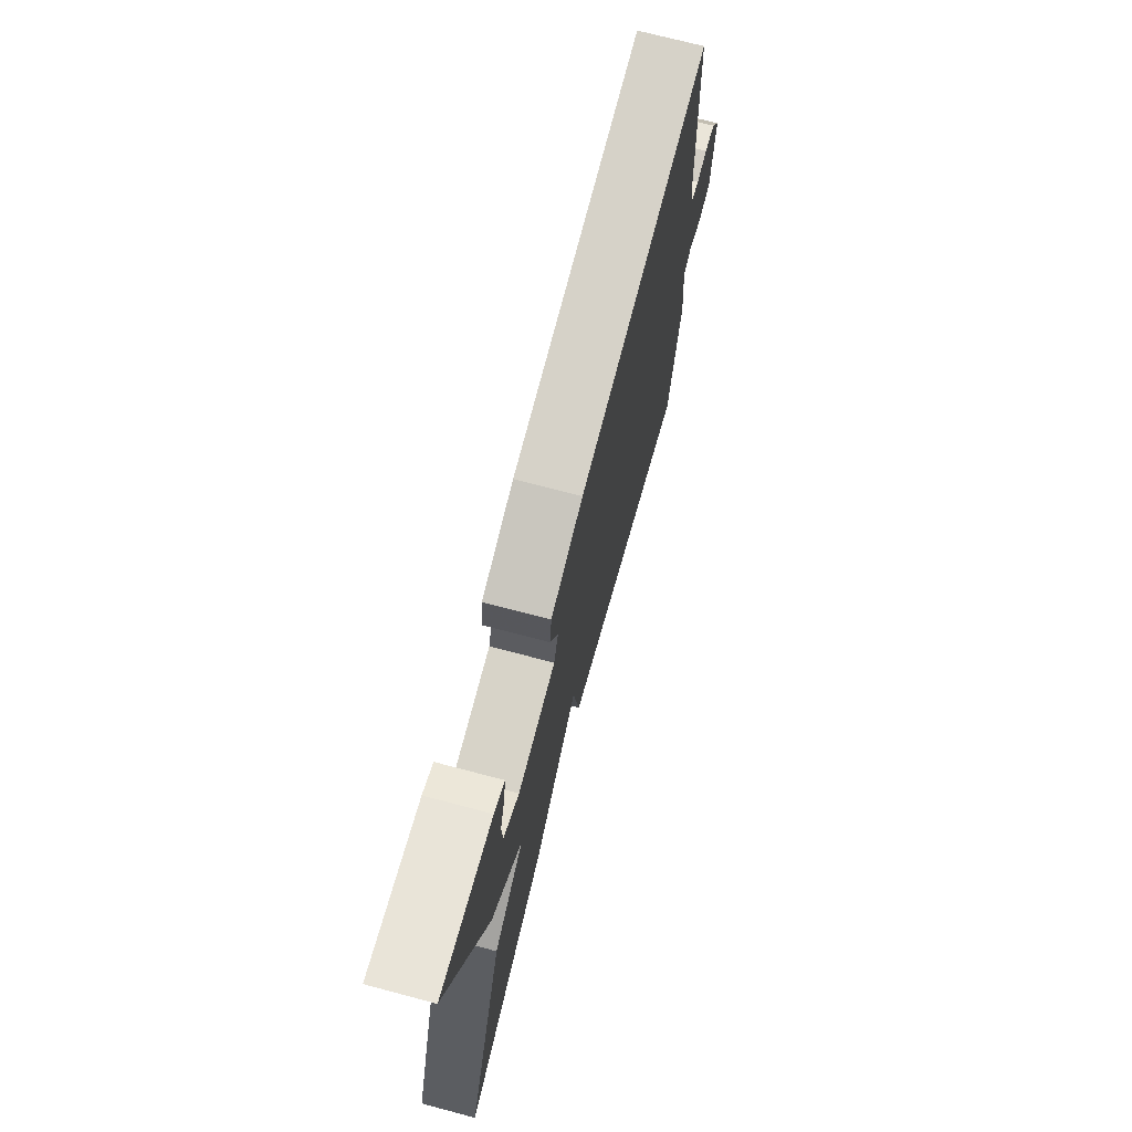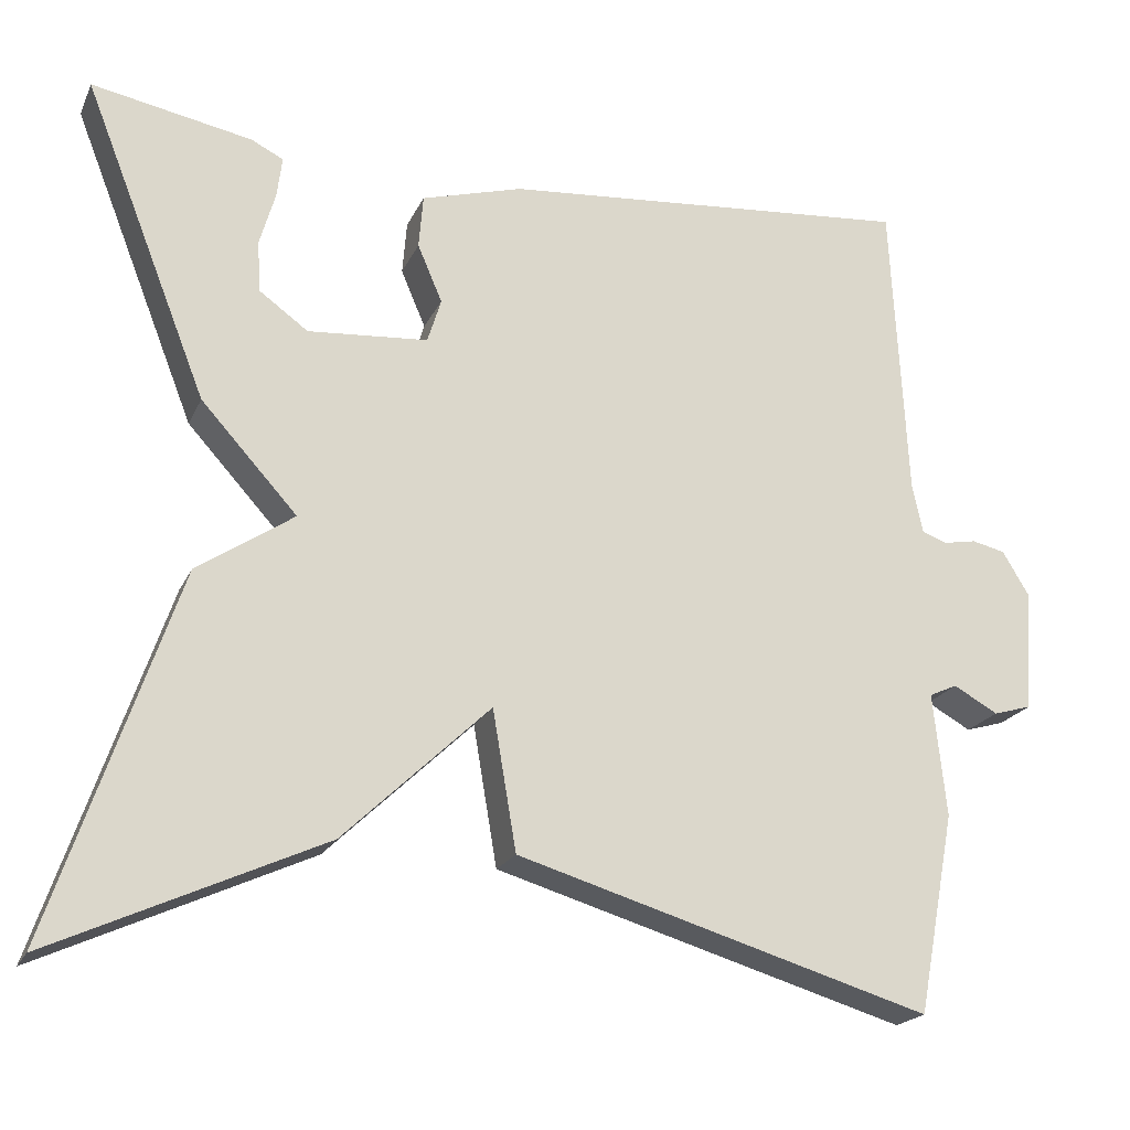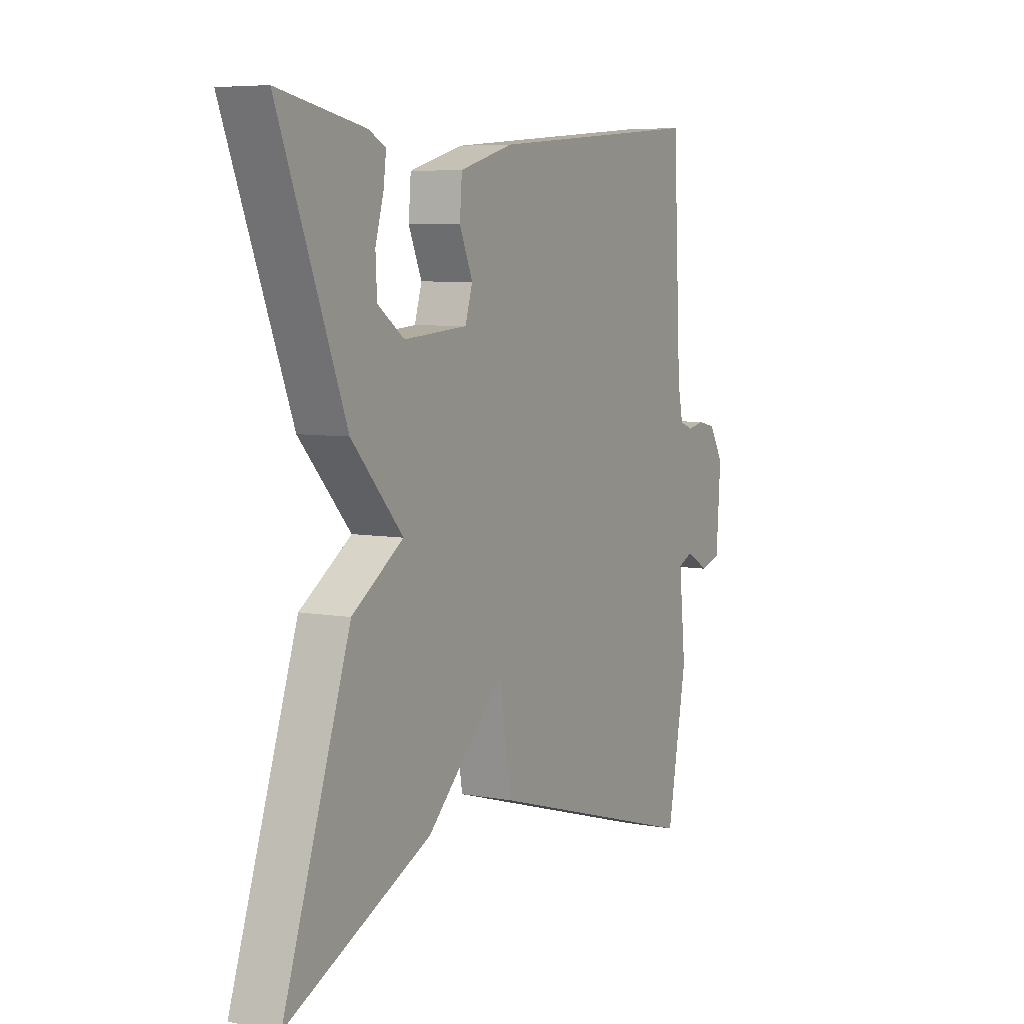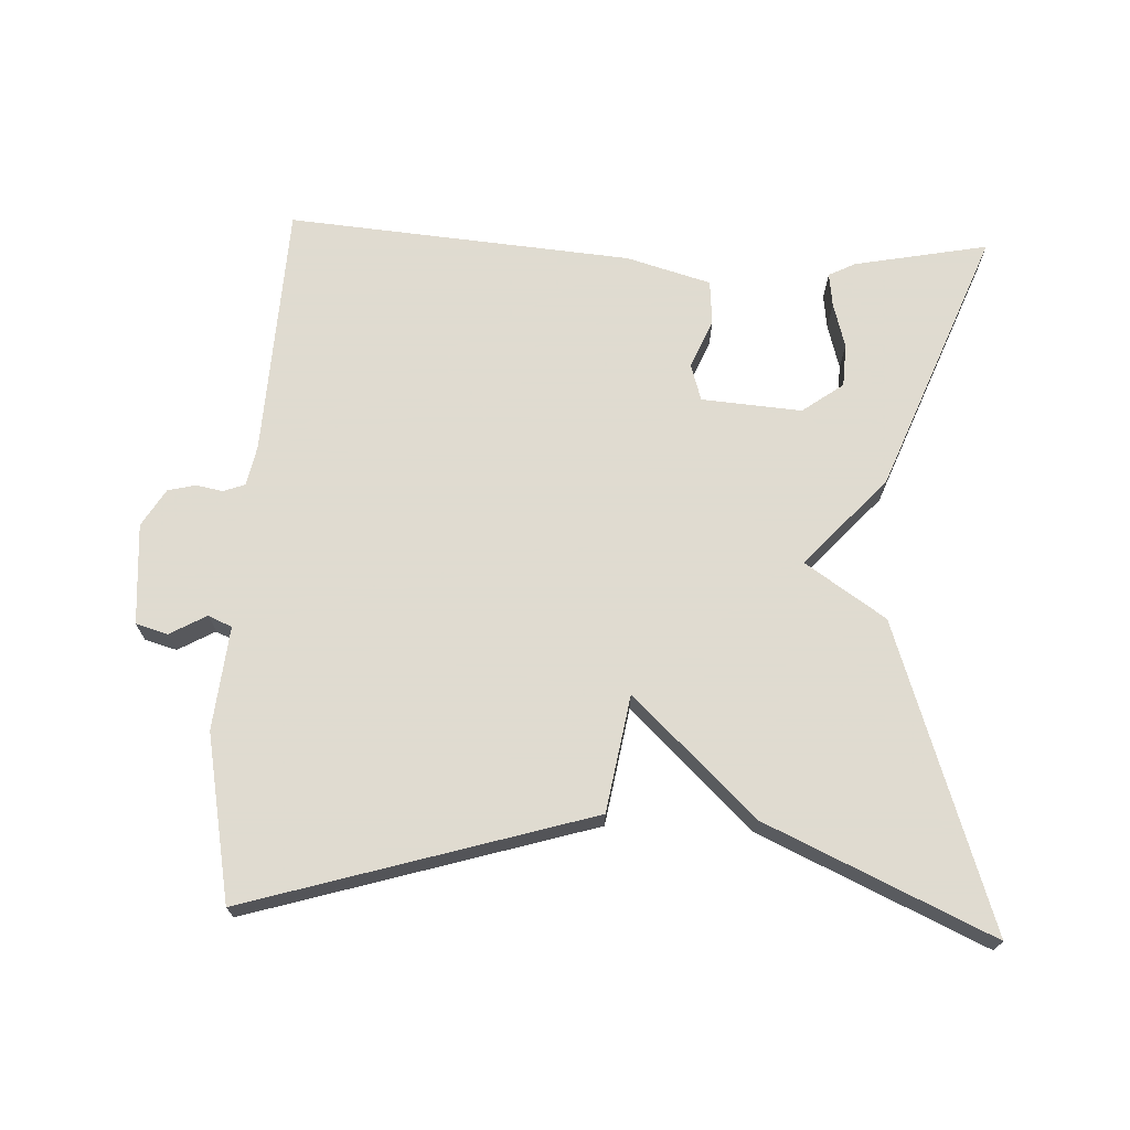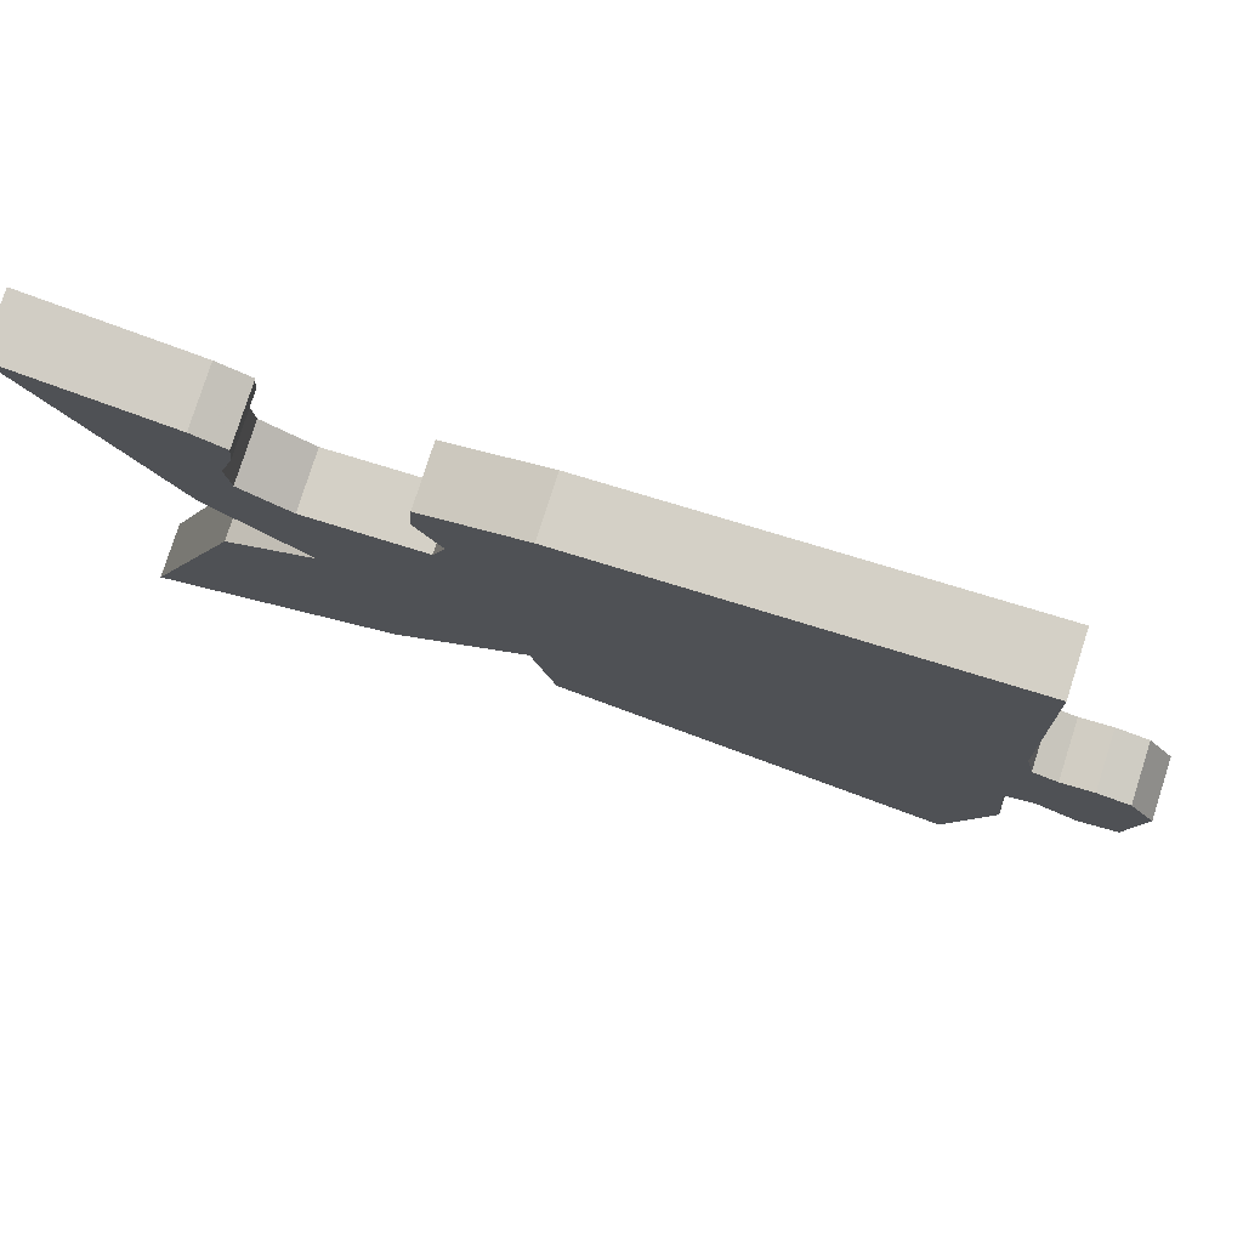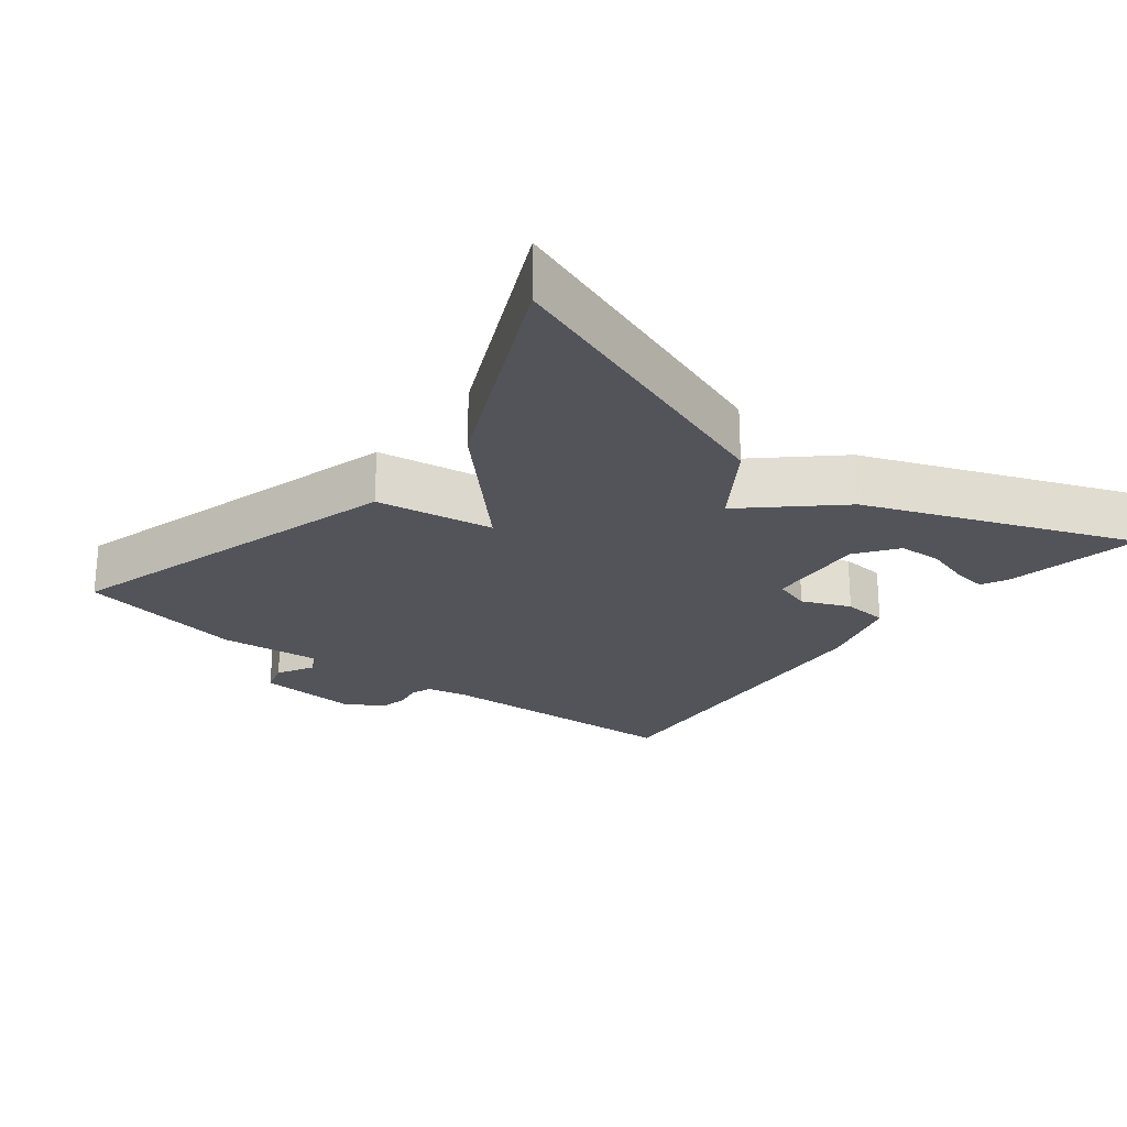
<metadata>
{"format":"obj","ext":"obj","renderer":"f3d","projection":"perspective","resolution":1024,"background":"white","views":[{"elev":72.2,"azim":-75.2,"up":"+Z"},{"elev":-20.5,"azim":-19.3,"up":"+Z"},{"elev":6.5,"azim":-61.6,"up":"+Z"},{"elev":70.2,"azim":-177.5,"up":"+Y"},{"elev":79.8,"azim":17.8,"up":"+Z"},{"elev":-23.7,"azim":-128.1,"up":"+Y"}]}
</metadata>
<code>
v -0.5 0.07 -0.5
v -0.354 0.07 -0.071
v -0.241 0.07 0.005
v -0.354 0.07 0.129
v -0.5 0.07 0.5
v -0.312 0.07 0.464
v -0.274 0.07 0.445
v -0.28 0.07 0.397
v -0.298 0.07 0.334
v -0.295 0.07 0.273
v -0.237 0.07 0.231
v -0.096 0.07 0.242
v -0.08 0.07 0.294
v -0.109 0.07 0.362
v -0.104 0.07 0.425
v 0.015 0.07 0.459
v 0.5 0.07 0.5
v 0.518 0.07 0.143
v 0.53 0.07 0.086
v 0.56 0.07 0.075
v 0.598 0.07 0.082
v 0.637 0.07 0.073
v 0.669 0.07 0.02
v 0.659 0.07 -0.122
v 0.614 0.07 -0.135
v 0.562 0.07 -0.106
v 0.529 0.07 -0.121
v 0.544 0.07 -0.266
v 0.5 0.07 -0.5
v 0.016 0.07 -0.356
v -0.012 0.07 -0.192
v -0.184 0.07 -0.356
v -0.5 0 -0.5
v -0.354 0 -0.071
v -0.241 0 0.005
v -0.354 0 0.129
v -0.5 0 0.5
v -0.312 0 0.464
v -0.274 0 0.445
v -0.28 0 0.397
v -0.298 0 0.334
v -0.295 0 0.273
v -0.237 0 0.231
v -0.096 0 0.242
v -0.08 0 0.294
v -0.109 0 0.362
v -0.104 0 0.425
v 0.015 0 0.459
v 0.5 0 0.5
v 0.518 0 0.143
v 0.53 0 0.086
v 0.56 0 0.075
v 0.598 0 0.082
v 0.637 0 0.073
v 0.669 0 0.02
v 0.659 0 -0.122
v 0.614 0 -0.135
v 0.562 0 -0.106
v 0.529 0 -0.121
v 0.544 0 -0.266
v 0.5 0 -0.5
v 0.016 0 -0.356
v -0.012 0 -0.192
v -0.184 0 -0.356
f 1 2 3
f 32 1 3
f 31 32 3
f 29 30 31
f 28 29 31
f 27 28 31
f 31 3 4
f 27 31 4
f 26 27 4
f 24 25 26
f 23 24 26
f 22 23 26
f 21 22 26
f 20 21 26
f 19 20 26 4
f 18 19 4
f 16 17 18
f 15 16 18
f 14 15 18
f 13 14 18
f 12 13 18
f 11 12 18 4
f 10 11 4
f 4 5 6
f 10 4 6
f 9 10 6
f 6 7 8 9
f 35 34 33
f 35 33 64
f 35 64 63
f 63 62 61
f 63 61 60
f 63 60 59
f 36 35 63
f 36 63 59
f 36 59 58
f 58 57 56
f 58 56 55
f 58 55 54
f 58 54 53
f 58 53 52
f 36 58 52 51
f 36 51 50
f 50 49 48
f 50 48 47
f 50 47 46
f 50 46 45
f 50 45 44
f 36 50 44 43
f 36 43 42
f 38 37 36
f 38 36 42
f 38 42 41
f 41 40 39 38
f 1 33 34 2
f 2 34 35 3
f 3 35 36 4
f 4 36 37 5
f 5 37 38 6
f 6 38 39 7
f 7 39 40 8
f 8 40 41 9
f 9 41 42 10
f 10 42 43 11
f 11 43 44 12
f 12 44 45 13
f 13 45 46 14
f 14 46 47 15
f 15 47 48 16
f 16 48 49 17
f 17 49 50 18
f 18 50 51 19
f 19 51 52 20
f 20 52 53 21
f 21 53 54 22
f 22 54 55 23
f 23 55 56 24
f 24 56 57 25
f 25 57 58 26
f 26 58 59 27
f 27 59 60 28
f 28 60 61 29
f 29 61 62 30
f 30 62 63 31
f 31 63 64 32
f 32 64 33 1

</code>
